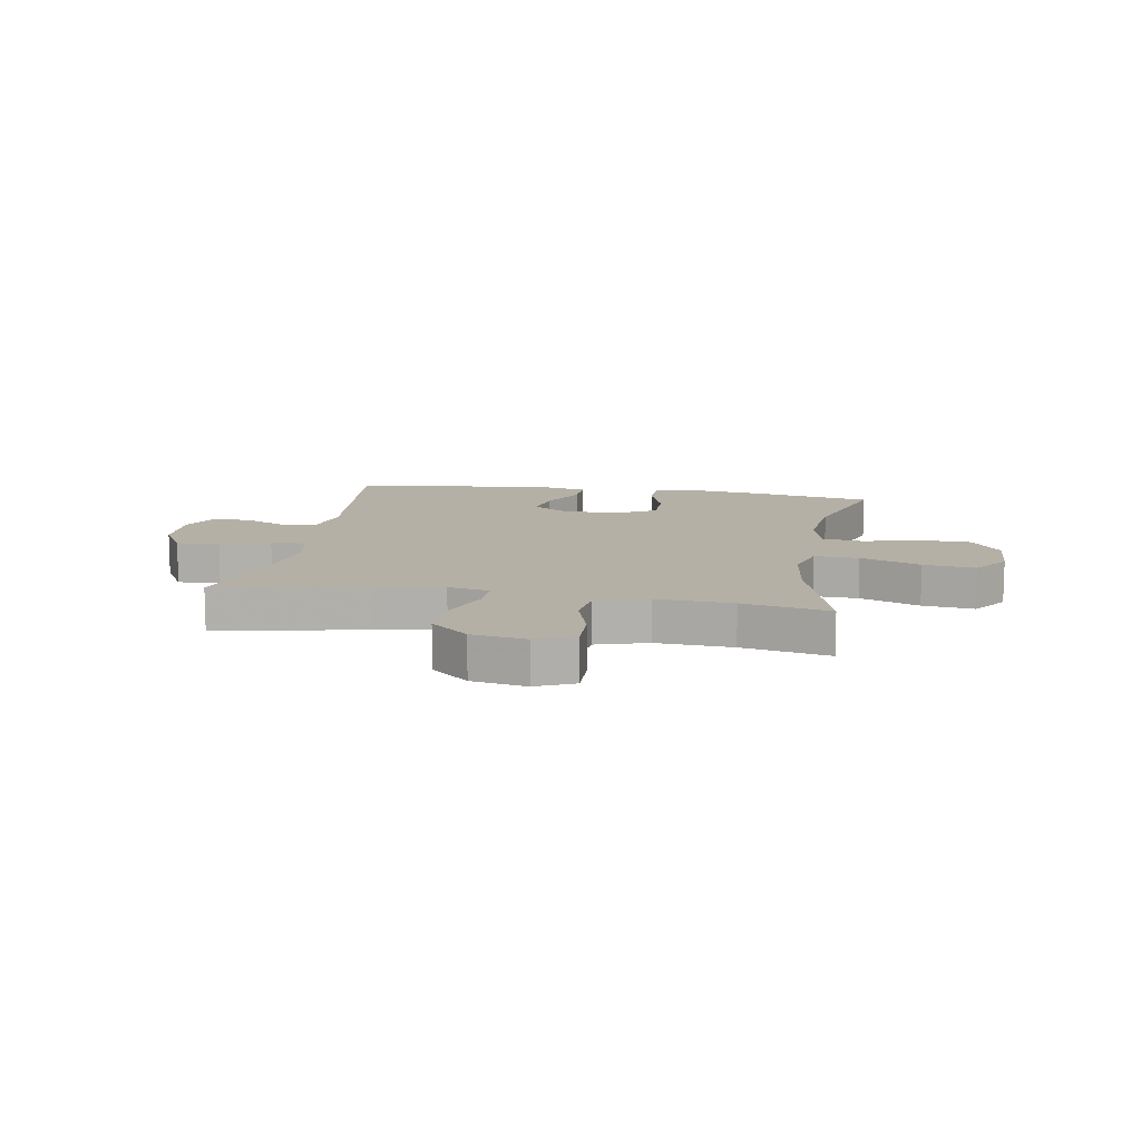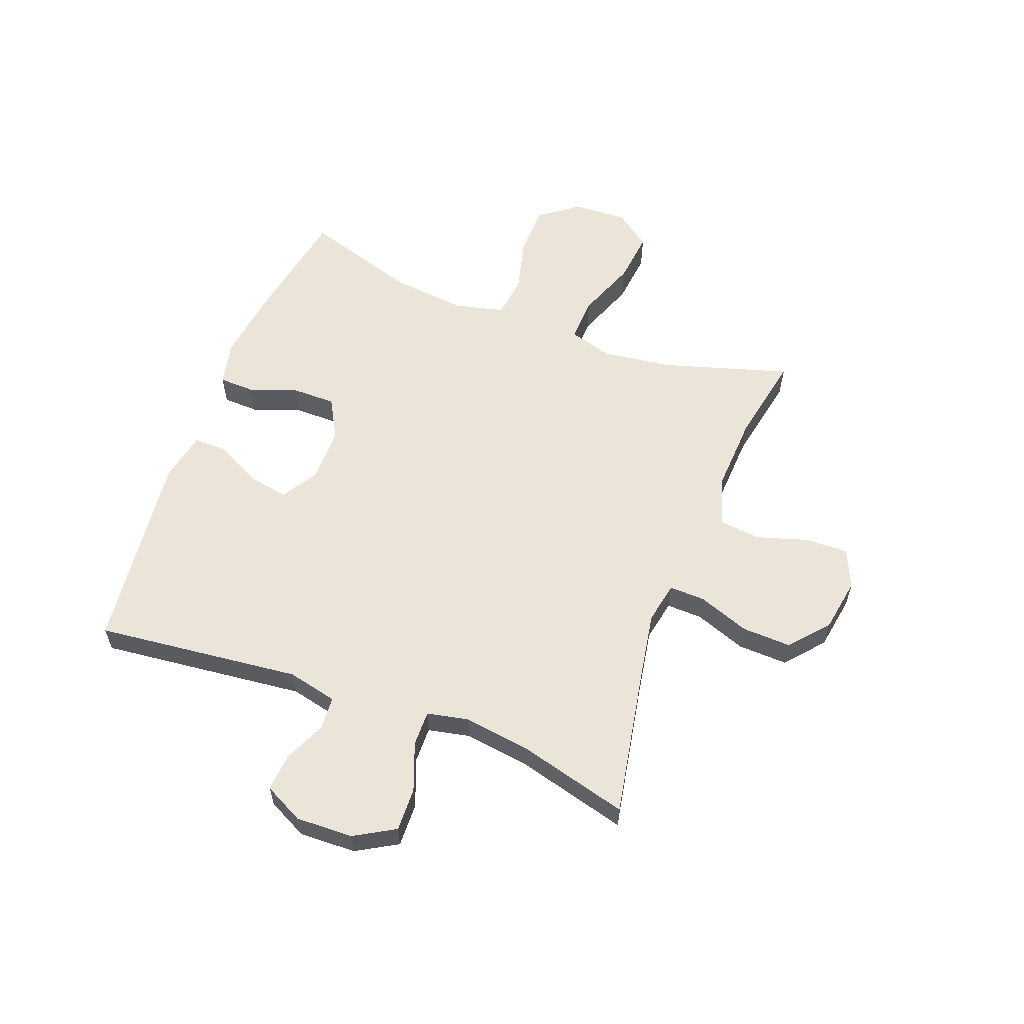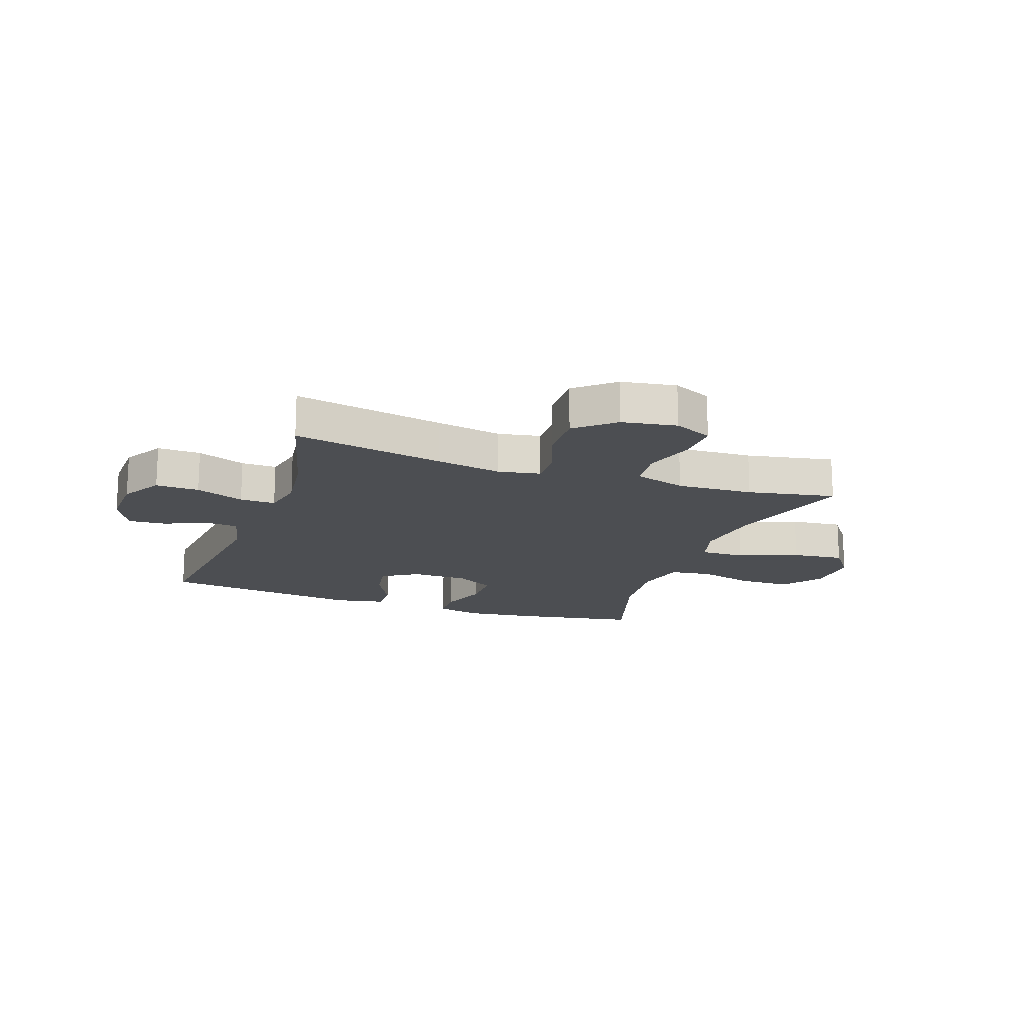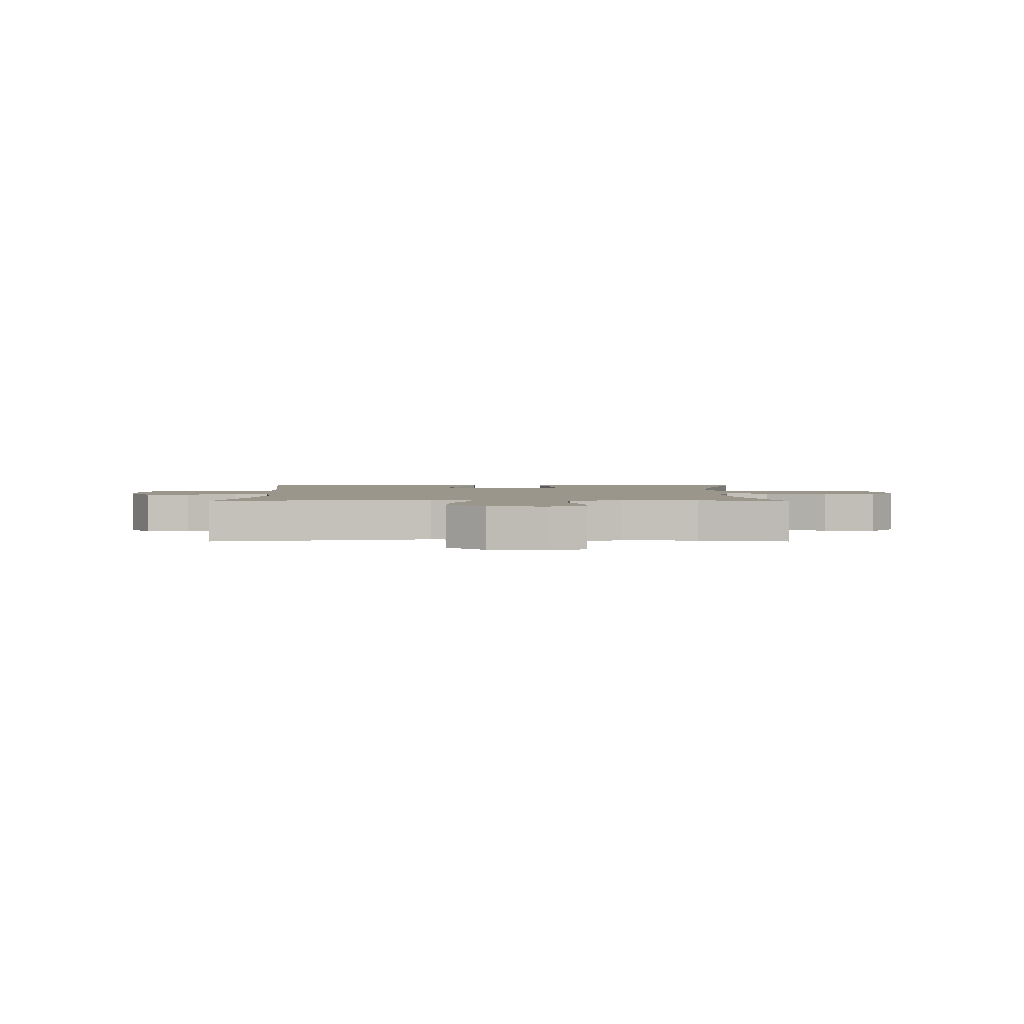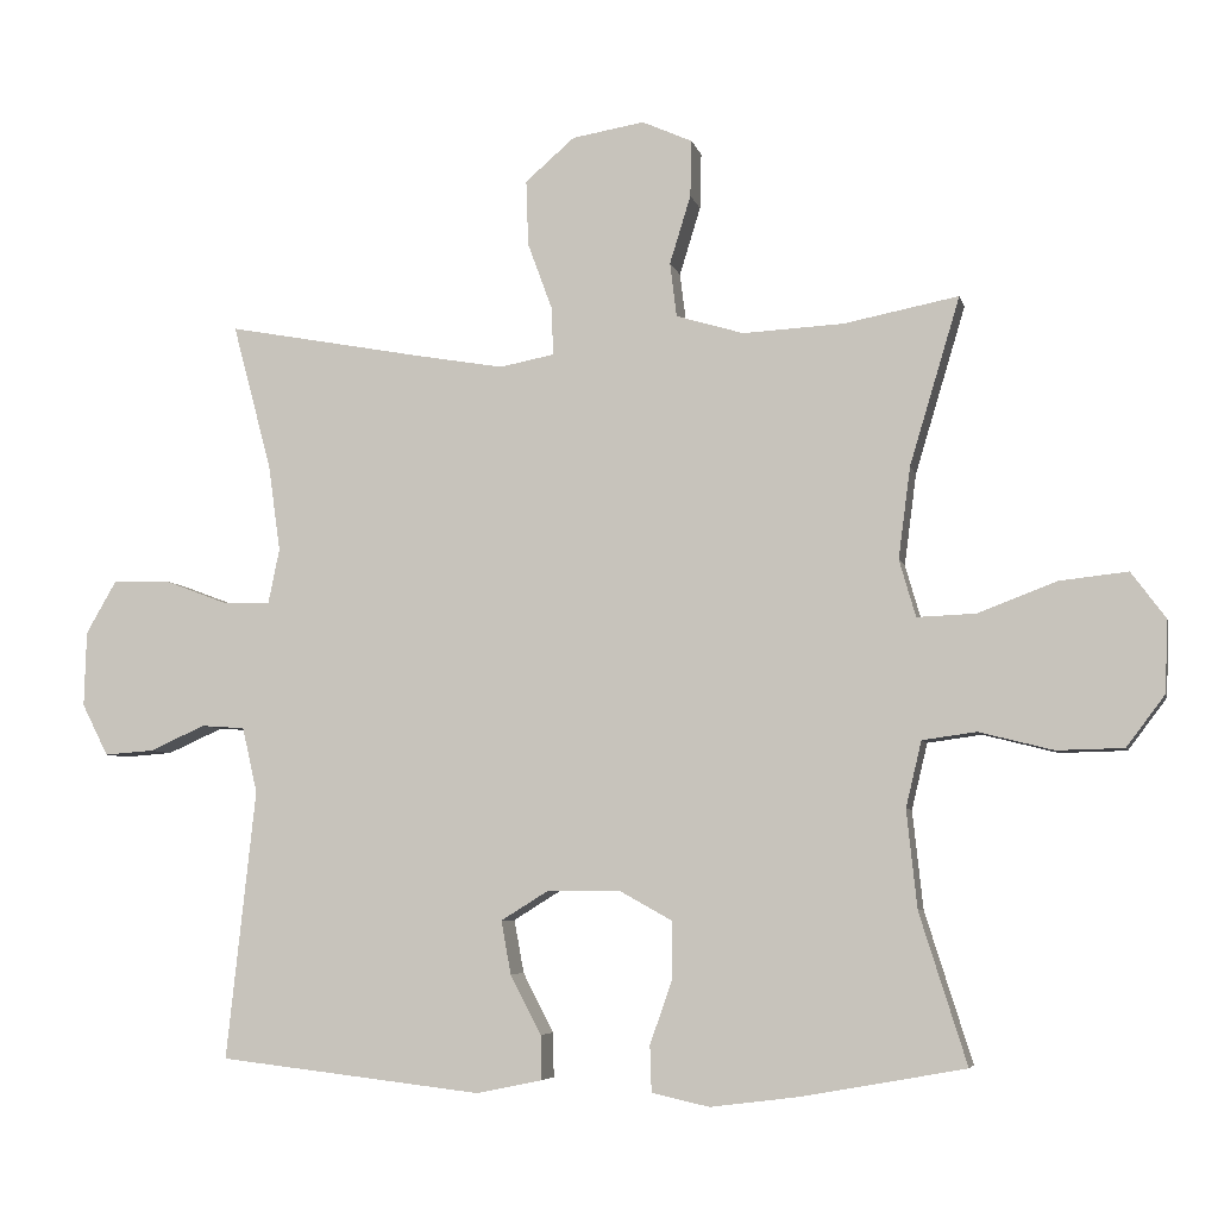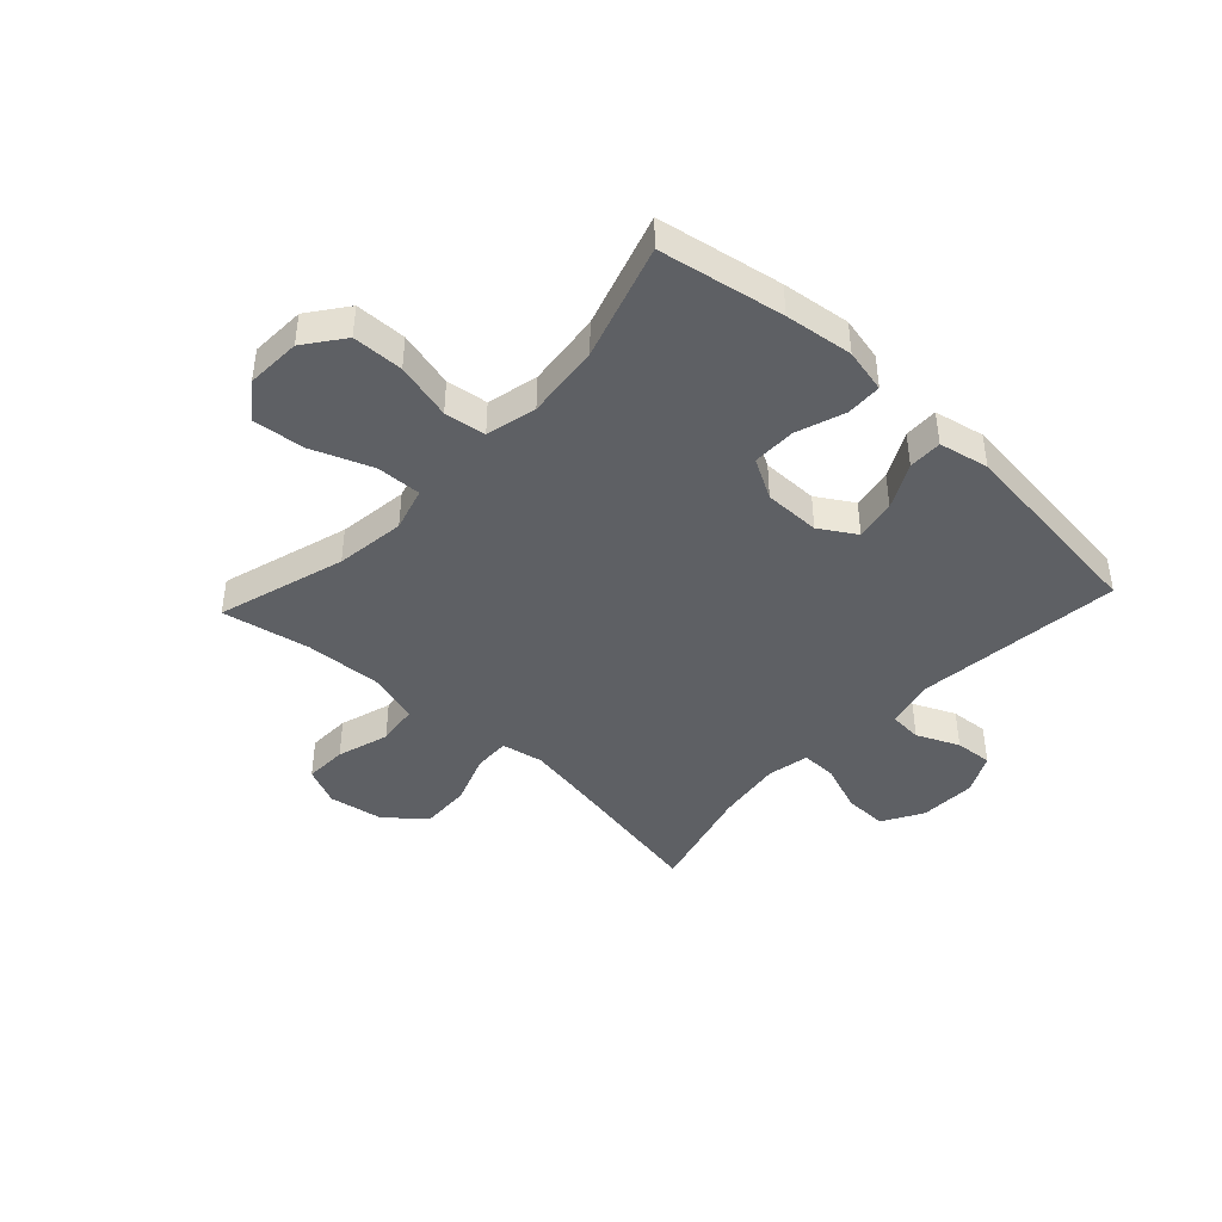
<metadata>
{"format":"obj","ext":"obj","renderer":"f3d","projection":"perspective","resolution":1024,"background":"white","views":[{"elev":11.7,"azim":9.8,"up":"+Y"},{"elev":58.7,"azim":-69.3,"up":"+Y"},{"elev":-16.9,"azim":-19.6,"up":"+Y"},{"elev":2.3,"azim":-0.0,"up":"+Y"},{"elev":-5.7,"azim":12.5,"up":"+Z"},{"elev":-42.8,"azim":137.1,"up":"+Y"}]}
</metadata>
<code>
v 0.5 0.07 -0.5
v 0.283 0.07 -0.539
v 0.164 0.07 -0.554
v 0.087 0.07 -0.537
v 0.085 0.07 -0.475
v 0.115 0.07 -0.39
v 0.115 0.07 -0.314
v 0.045 0.07 -0.275
v -0.053 0.07 -0.275
v -0.116 0.07 -0.314
v -0.103 0.07 -0.385
v -0.062 0.07 -0.464
v -0.061 0.07 -0.523
v -0.148 0.07 -0.541
v -0.5 0.07 -0.5
v -0.461 0.07 -0.141
v -0.481 0.07 -0.054
v -0.539 0.07 -0.05
v -0.613 0.07 -0.083
v -0.679 0.07 -0.088
v -0.714 0.07 -0.019
v -0.711 0.07 0.081
v -0.67 0.07 0.152
v -0.594 0.07 0.15
v -0.509 0.07 0.118
v -0.447 0.07 0.117
v -0.432 0.07 0.19
v -0.448 0.07 0.305
v -0.5 0.07 0.5
v -0.236 0.07 0.451
v -0.12 0.07 0.431
v -0.047 0.07 0.445
v -0.049 0.07 0.508
v -0.082 0.07 0.598
v -0.085 0.07 0.685
v -0.019 0.07 0.742
v 0.077 0.07 0.758
v 0.144 0.07 0.728
v 0.142 0.07 0.653
v 0.114 0.07 0.562
v 0.123 0.07 0.49
v 0.213 0.07 0.463
v 0.347 0.07 0.47
v 0.5 0.07 0.5
v 0.433 0.07 0.277
v 0.417 0.07 0.155
v 0.439 0.07 0.079
v 0.517 0.07 0.082
v 0.622 0.07 0.122
v 0.713 0.07 0.132
v 0.759 0.07 0.07
v 0.755 0.07 -0.026
v 0.704 0.07 -0.094
v 0.615 0.07 -0.096
v 0.516 0.07 -0.071
v 0.444 0.07 -0.081
v 0.423 0.07 -0.169
v 0.437 0.07 -0.3
v 0.5 0 -0.5
v 0.283 0 -0.539
v 0.164 0 -0.554
v 0.087 0 -0.537
v 0.085 0 -0.475
v 0.115 0 -0.39
v 0.115 0 -0.314
v 0.045 0 -0.275
v -0.053 0 -0.275
v -0.116 0 -0.314
v -0.103 0 -0.385
v -0.062 0 -0.464
v -0.061 0 -0.523
v -0.148 0 -0.541
v -0.5 0 -0.5
v -0.461 0 -0.141
v -0.481 0 -0.054
v -0.539 0 -0.05
v -0.613 0 -0.083
v -0.679 0 -0.088
v -0.714 0 -0.019
v -0.711 0 0.081
v -0.67 0 0.152
v -0.594 0 0.15
v -0.509 0 0.118
v -0.447 0 0.117
v -0.432 0 0.19
v -0.448 0 0.305
v -0.5 0 0.5
v -0.236 0 0.451
v -0.12 0 0.431
v -0.047 0 0.445
v -0.049 0 0.508
v -0.082 0 0.598
v -0.085 0 0.685
v -0.019 0 0.742
v 0.077 0 0.758
v 0.144 0 0.728
v 0.142 0 0.653
v 0.114 0 0.562
v 0.123 0 0.49
v 0.213 0 0.463
v 0.347 0 0.47
v 0.5 0 0.5
v 0.433 0 0.277
v 0.417 0 0.155
v 0.439 0 0.079
v 0.517 0 0.082
v 0.622 0 0.122
v 0.713 0 0.132
v 0.759 0 0.07
v 0.755 0 -0.026
v 0.704 0 -0.094
v 0.615 0 -0.096
v 0.516 0 -0.071
v 0.444 0 -0.081
v 0.423 0 -0.169
v 0.437 0 -0.3
f 53 54 55
f 52 53 55
f 51 52 55
f 50 51 55
f 49 50 55
f 48 49 55
f 47 48 55 56
f 46 47 56 57
f 43 44 45
f 42 43 45 46
f 41 42 46 57
f 38 39 40
f 37 38 40
f 36 37 40
f 35 36 40
f 34 35 40
f 33 34 40
f 32 33 40 41
f 28 29 30
f 27 28 30 31
f 26 27 31 32
f 23 24 25
f 22 23 25
f 21 22 25
f 20 21 25
f 19 20 25
f 18 19 25
f 17 18 25 26
f 41 57 58
f 32 41 58
f 26 32 58
f 17 26 58
f 16 17 58
f 14 15 16
f 13 14 16
f 12 13 16
f 11 12 16
f 4 5 6
f 3 4 6
f 2 3 6
f 1 2 6
f 58 1 6
f 58 6 7
f 10 11 16
f 9 10 16
f 8 9 16
f 8 16 58
f 7 8 58
f 113 112 111
f 113 111 110
f 113 110 109
f 113 109 108
f 113 108 107
f 113 107 106
f 114 113 106 105
f 115 114 105 104
f 103 102 101
f 104 103 101 100
f 115 104 100 99
f 98 97 96
f 98 96 95
f 98 95 94
f 98 94 93
f 98 93 92
f 98 92 91
f 99 98 91 90
f 88 87 86
f 89 88 86 85
f 90 89 85 84
f 83 82 81
f 83 81 80
f 83 80 79
f 83 79 78
f 83 78 77
f 83 77 76
f 84 83 76 75
f 116 115 99
f 116 99 90
f 116 90 84
f 116 84 75
f 116 75 74
f 74 73 72
f 74 72 71
f 74 71 70
f 74 70 69
f 64 63 62
f 64 62 61
f 64 61 60
f 64 60 59
f 64 59 116
f 65 64 116
f 74 69 68
f 74 68 67
f 74 67 66
f 116 74 66
f 116 66 65
f 1 59 60 2
f 2 60 61 3
f 3 61 62 4
f 4 62 63 5
f 5 63 64 6
f 6 64 65 7
f 7 65 66 8
f 8 66 67 9
f 9 67 68 10
f 10 68 69 11
f 11 69 70 12
f 12 70 71 13
f 13 71 72 14
f 14 72 73 15
f 15 73 74 16
f 16 74 75 17
f 17 75 76 18
f 18 76 77 19
f 19 77 78 20
f 20 78 79 21
f 21 79 80 22
f 22 80 81 23
f 23 81 82 24
f 24 82 83 25
f 25 83 84 26
f 26 84 85 27
f 27 85 86 28
f 28 86 87 29
f 29 87 88 30
f 30 88 89 31
f 31 89 90 32
f 32 90 91 33
f 33 91 92 34
f 34 92 93 35
f 35 93 94 36
f 36 94 95 37
f 37 95 96 38
f 38 96 97 39
f 39 97 98 40
f 40 98 99 41
f 41 99 100 42
f 42 100 101 43
f 43 101 102 44
f 44 102 103 45
f 45 103 104 46
f 46 104 105 47
f 47 105 106 48
f 48 106 107 49
f 49 107 108 50
f 50 108 109 51
f 51 109 110 52
f 52 110 111 53
f 53 111 112 54
f 54 112 113 55
f 55 113 114 56
f 56 114 115 57
f 57 115 116 58
f 58 116 59 1

</code>
